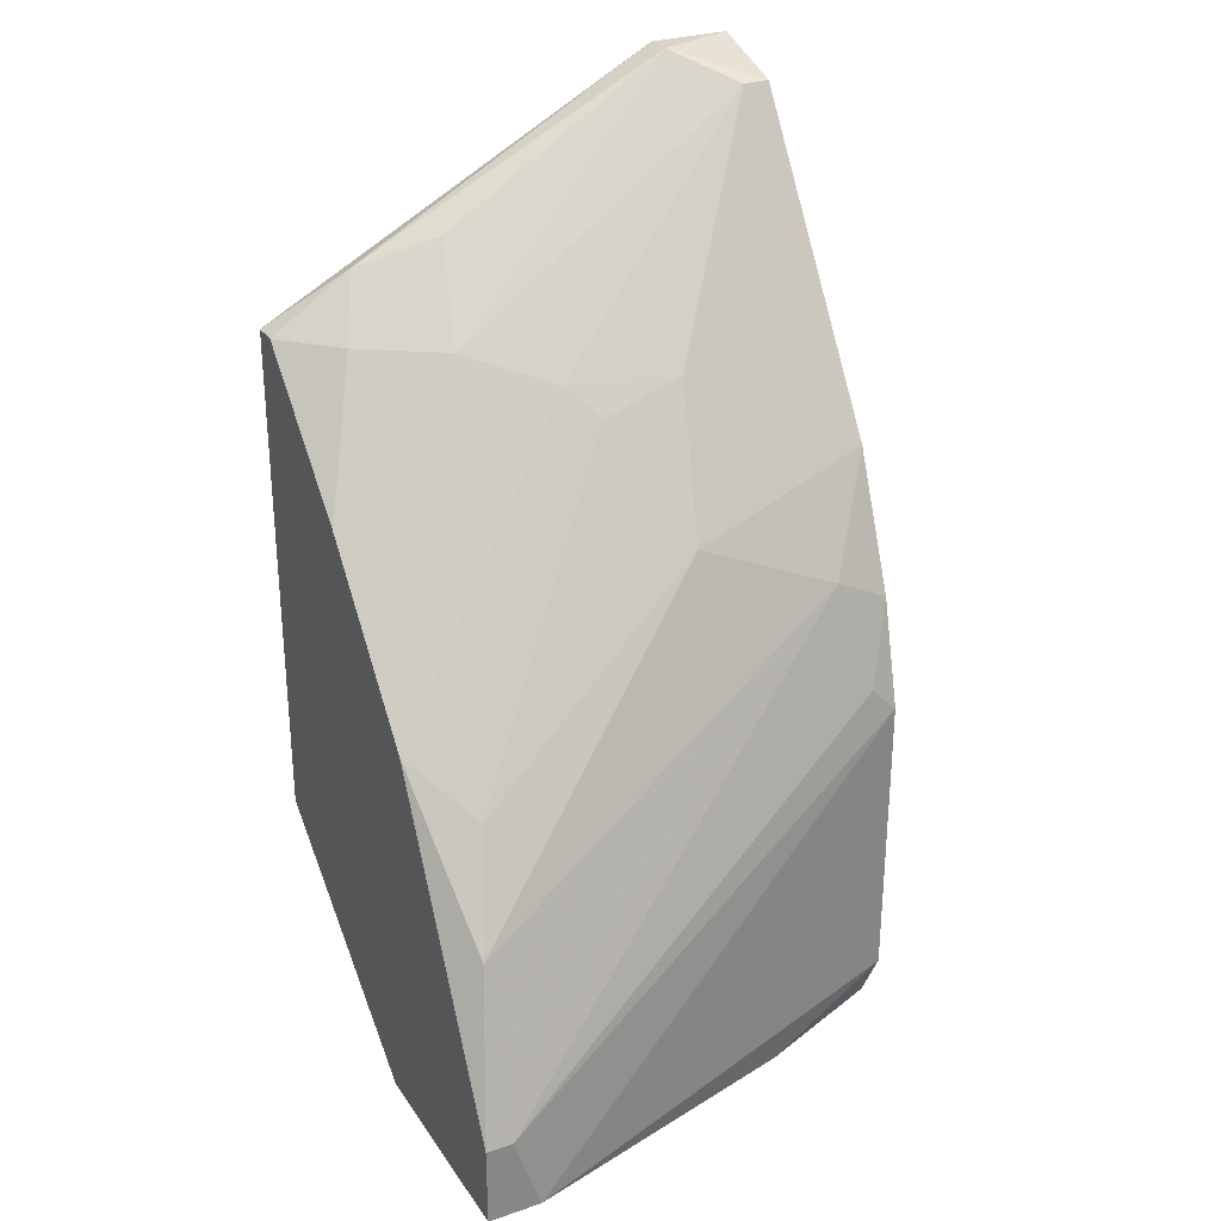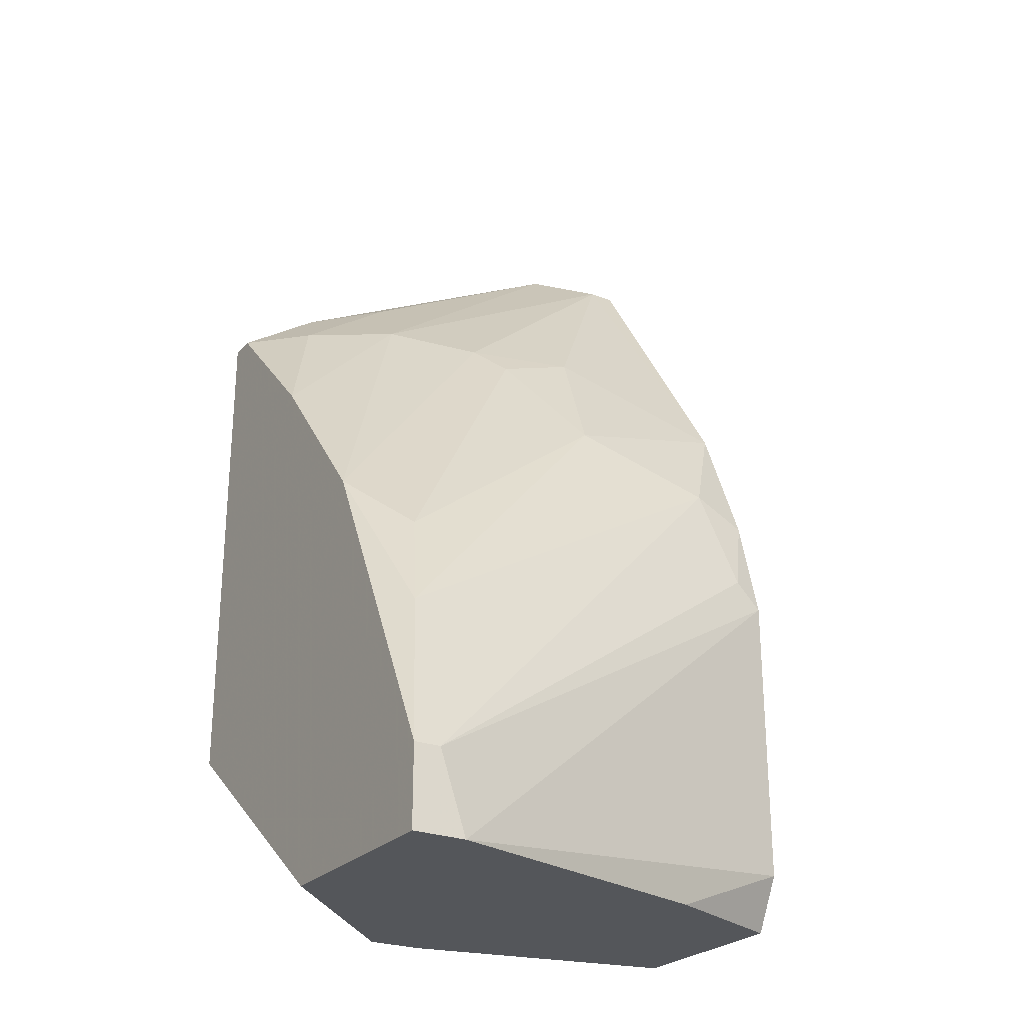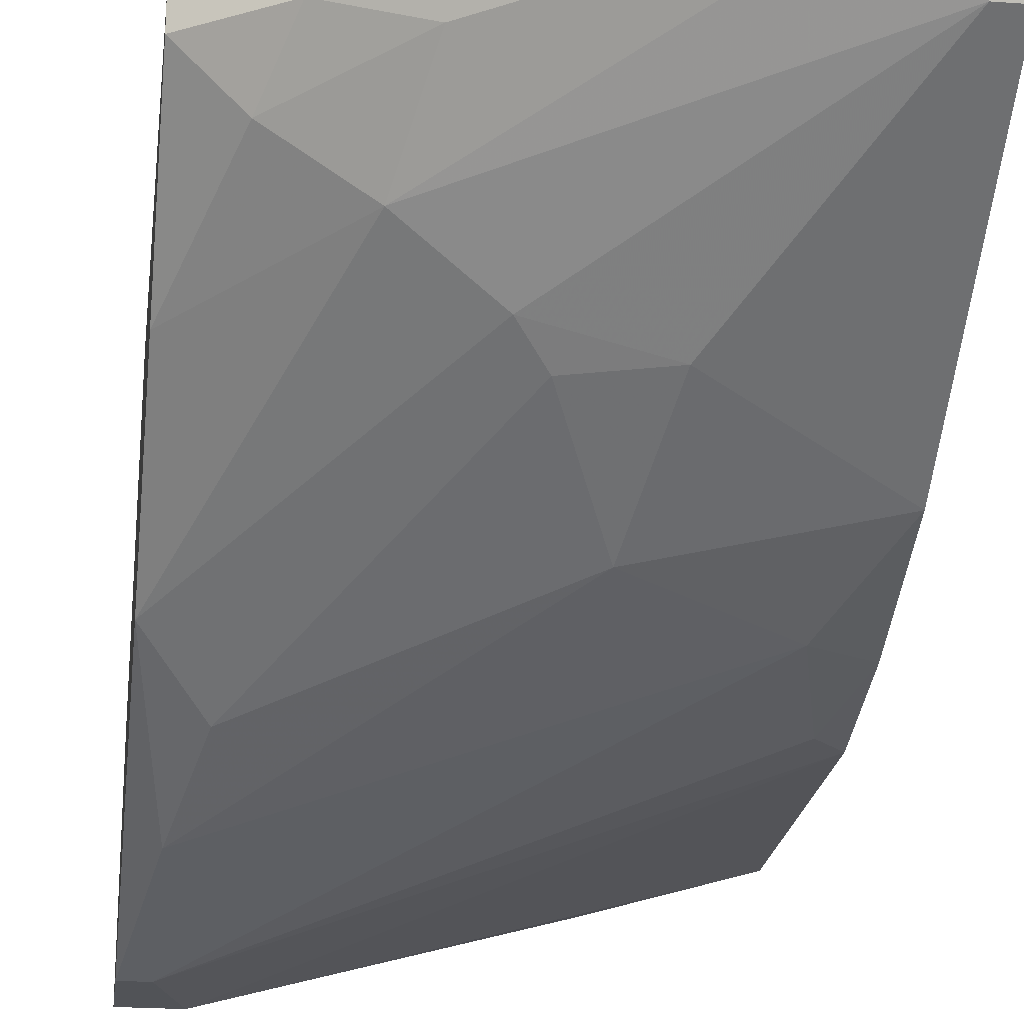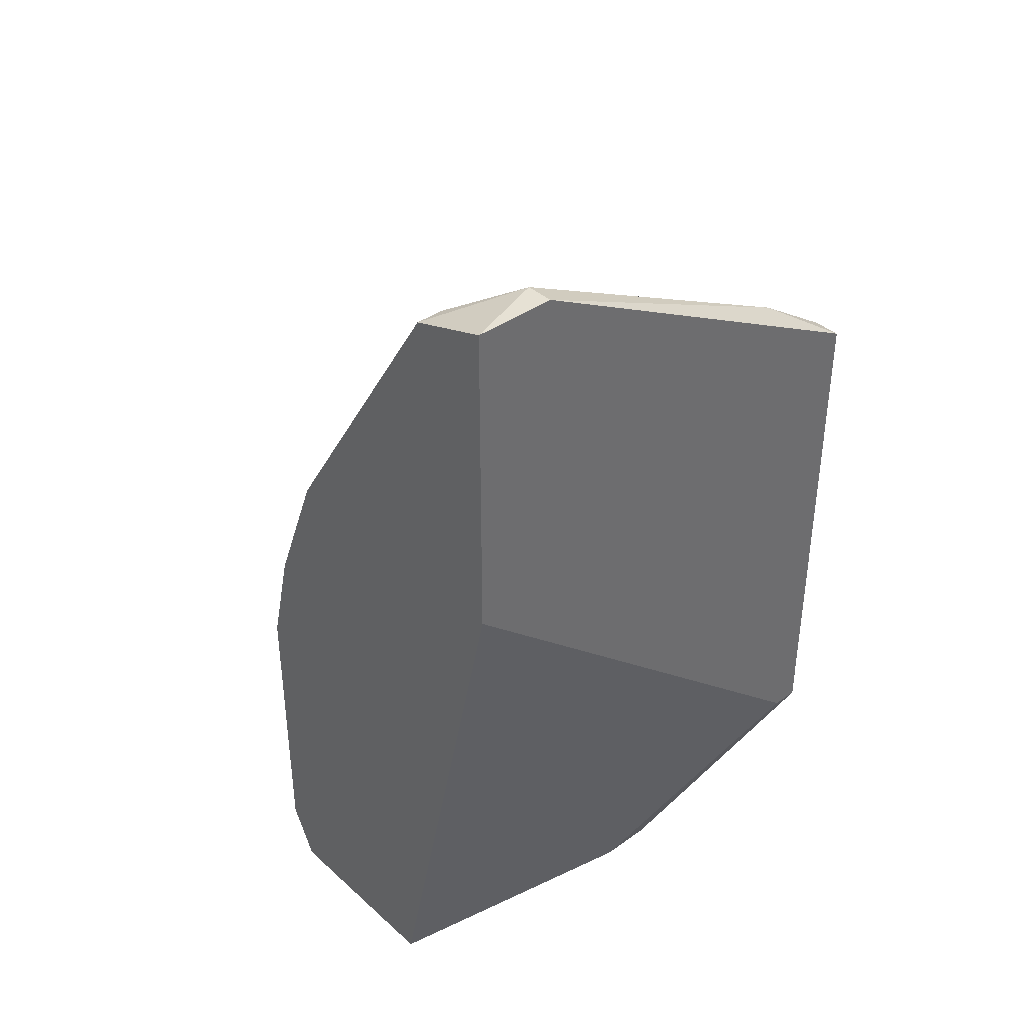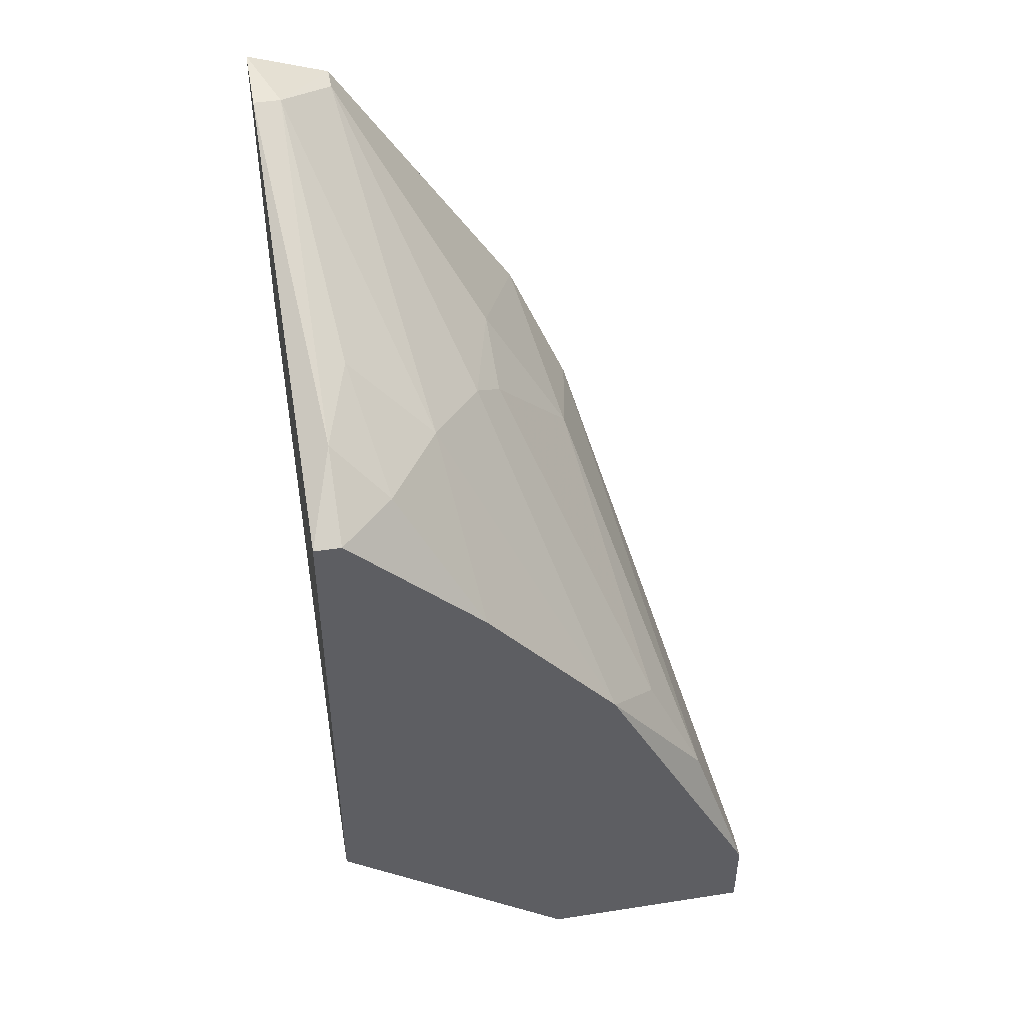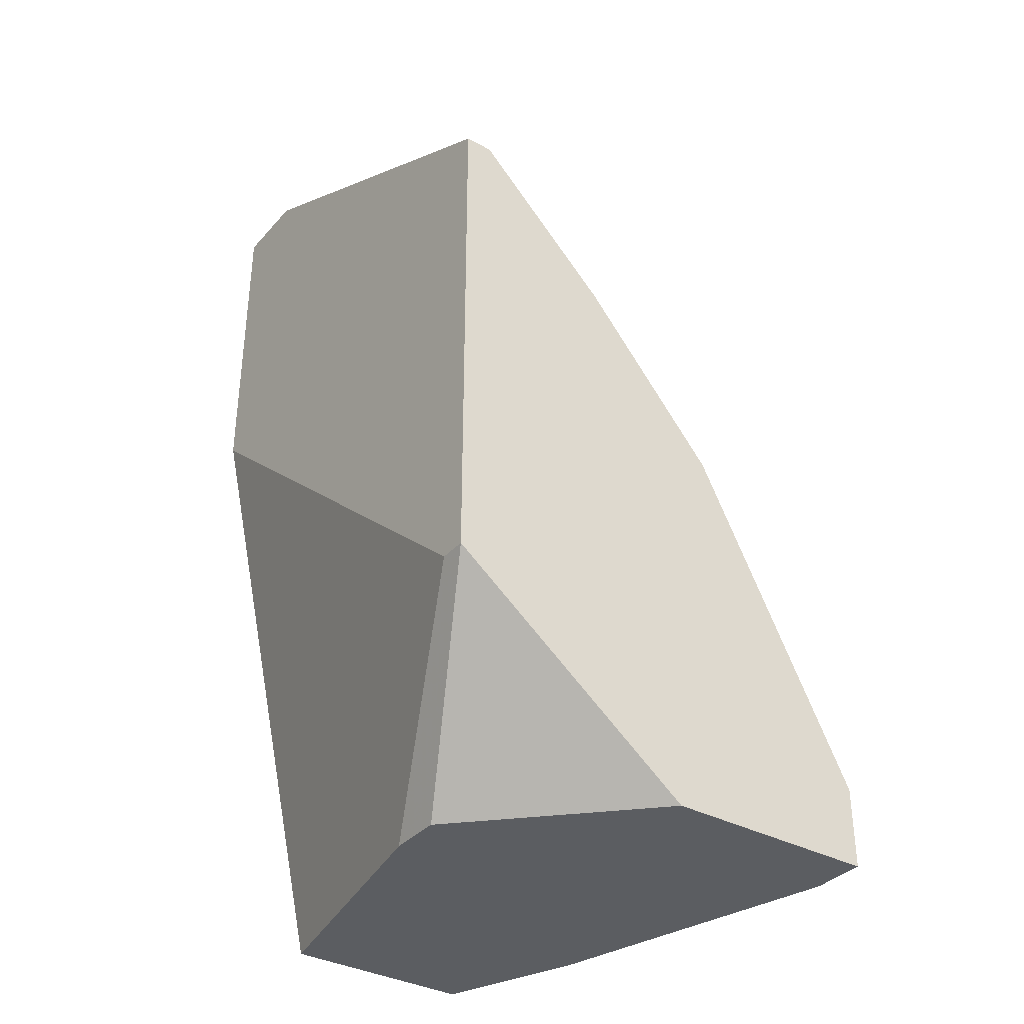
<metadata>
{"format":"obj","ext":"obj","renderer":"f3d","projection":"perspective","resolution":1024,"background":"white","views":[{"elev":28.4,"azim":152.7,"up":"+Y"},{"elev":-25.6,"azim":148.3,"up":"+Y"},{"elev":-22.0,"azim":172.7,"up":"+Z"},{"elev":39.0,"azim":-41.9,"up":"+Y"},{"elev":46.7,"azim":80.0,"up":"+Y"},{"elev":-35.5,"azim":54.5,"up":"+Y"}]}
</metadata>
<code>
v 0.005586 0.01913 -0.007543
v -0.00459 0.02423 -0.007543
v -0.00459 0.02423 -0.006695
v -0.006287 0.007263 -0.01772
v -0.006287 0.02337 -0.009239
v -0.002895 -0.004612 -0.01857
v 0.000497 0.01574 -0.01348
v 0.008131 0.01744 -0.007543
v 0.008131 0.01744 -0.006695
v 0.008131 0.008113 -0.01602
v 0.008131 0.001327 -0.006695
v 0.008131 -0.004612 -0.02111
v 0.008131 -0.004612 -0.01432
v 0.008131 0.0132 -0.01178
v 0.008131 -0.002066 -0.02111
v -0.005437 0.01065 -0.01687
v -0.002045 0.01659 -0.01348
v 0.001345 0.01659 -0.01263
v 0.001345 -0.004612 -0.009239
v -0.001197 0.01235 -0.01602
v -0.007136 0.006416 -0.01772
v -0.007136 -0.004612 -0.01687
v -0.007136 -0.004612 -0.01094
v -0.007136 0.009806 -0.01687
v -0.007136 0.01405 -0.01517
v -0.007136 0.01405 -0.006695
v -0.007136 0.02337 -0.009239
v -0.007136 0.02423 -0.006695
v -0.007136 -0.002916 -0.01772
v 0.007282 0.001327 -0.006695
v 0.007282 0.003023 -0.01941
v 0.007282 -0.002066 -0.02111
v 0.00389 0.01744 -0.01094
v 0.003041 0.01998 -0.008391
v 0.003041 -0.004612 -0.009239
v 0.006433 0.01744 -0.009239
v 0.006433 0.006416 -0.01772
v 0.006433 -0.004612 -0.02111
f 36 8 14
f 23 22 13
f 22 23 28
f 11 13 15
f 28 11 9
f 11 15 9
f 22 28 24
f 28 23 26
f 11 28 26
f 9 15 10
f 23 13 35
f 13 11 35
f 13 22 38
f 22 24 21
f 21 38 29
f 22 21 29
f 33 5 2
f 10 15 31
f 24 28 25
f 9 10 8
f 26 23 30
f 11 26 30
f 35 11 30
f 31 15 16
f 20 31 16
f 24 25 16
f 25 20 16
f 15 13 12
f 13 38 12
f 38 15 12
f 23 35 19
f 30 23 19
f 35 30 19
f 28 2 27
f 2 5 27
f 25 28 27
f 5 25 27
f 28 9 3
f 2 28 3
f 2 3 1
f 9 8 1
f 8 36 1
f 3 9 1
f 7 20 17
f 25 5 17
f 20 25 17
f 20 7 37
f 10 31 37
f 31 20 37
f 15 38 32
f 38 21 32
f 16 15 32
f 33 10 18
f 5 33 18
f 7 17 18
f 17 5 18
f 37 7 18
f 10 37 18
f 21 24 4
f 24 16 4
f 32 21 4
f 16 32 4
f 38 22 6
f 29 38 6
f 22 29 6
f 33 2 34
f 36 33 34
f 2 1 34
f 1 36 34
f 10 33 14
f 8 10 14
f 33 36 14

</code>
